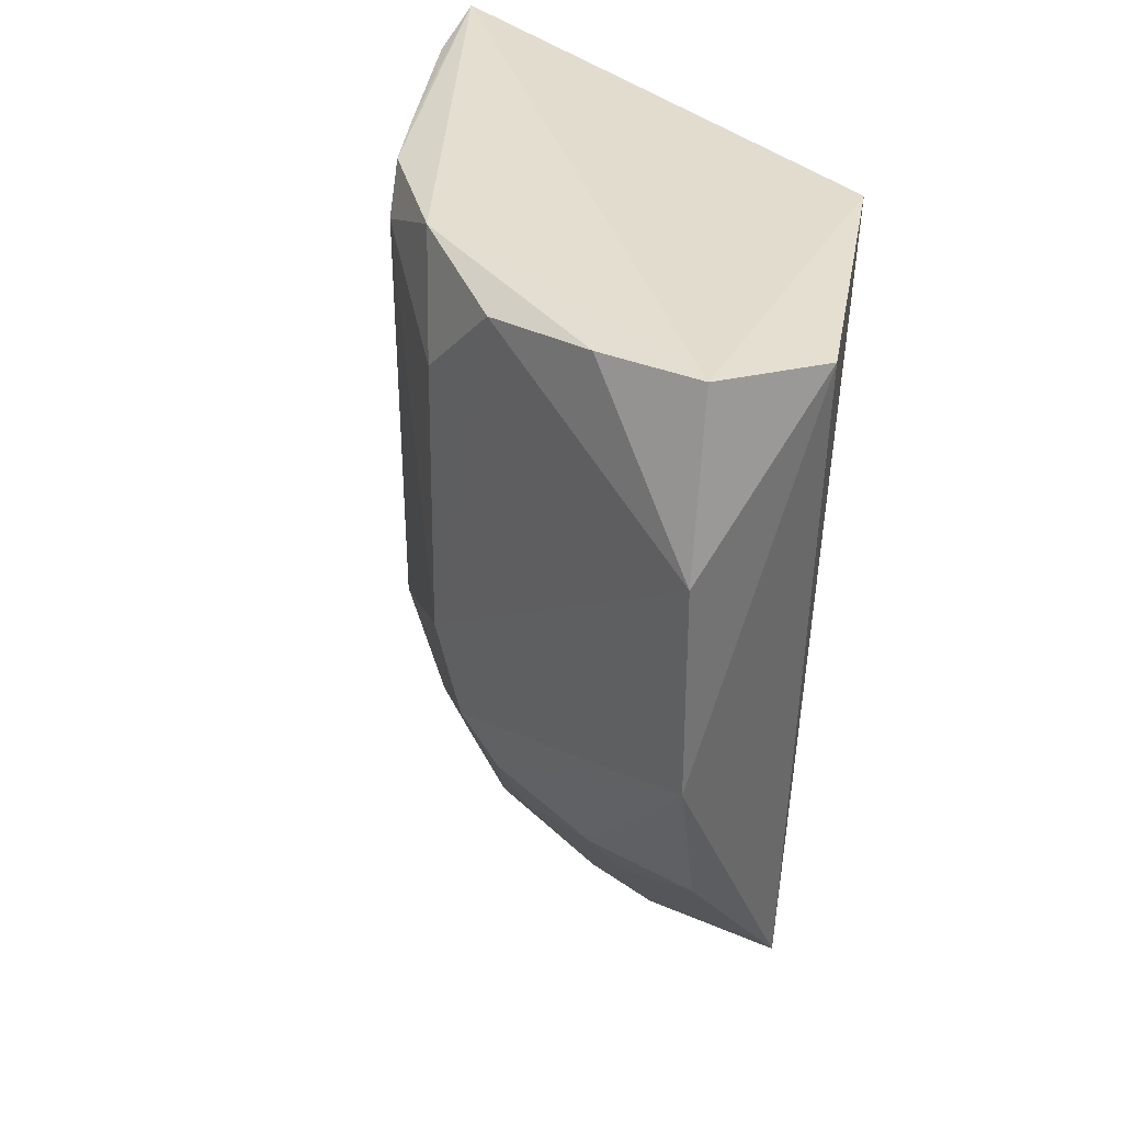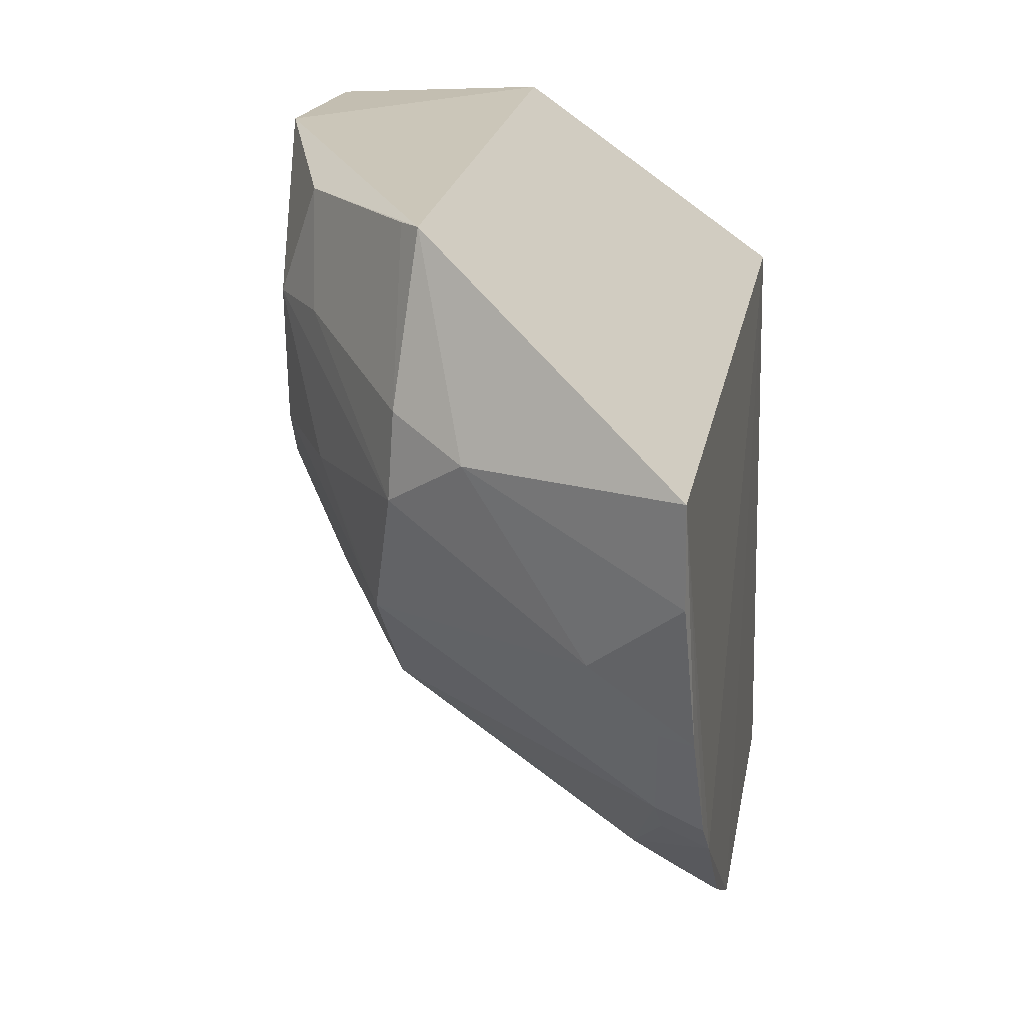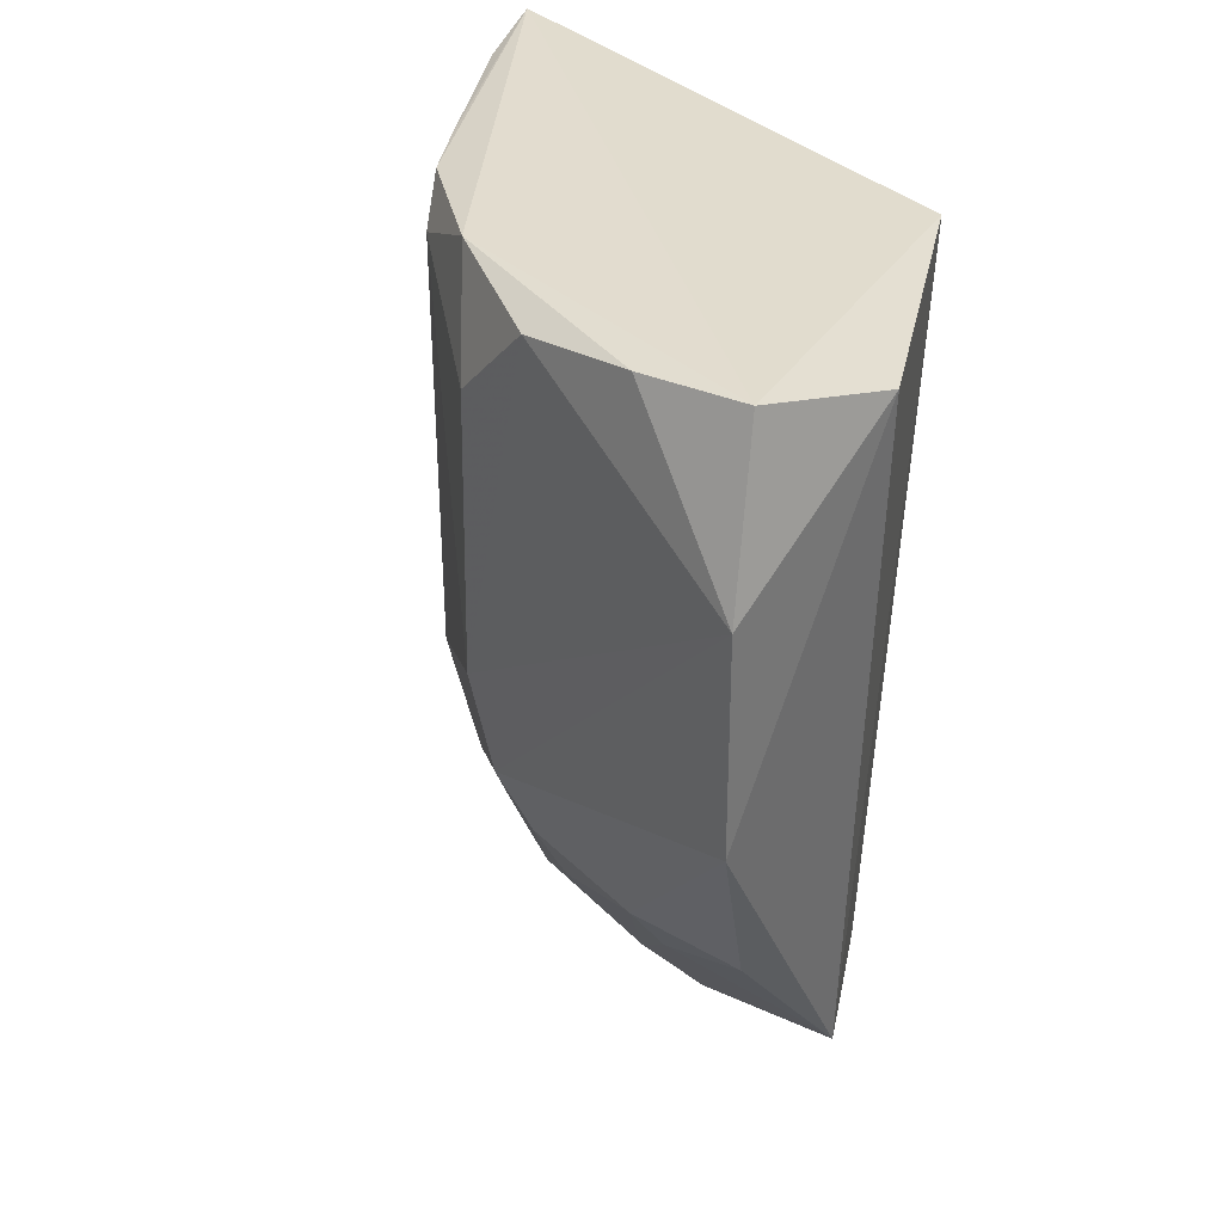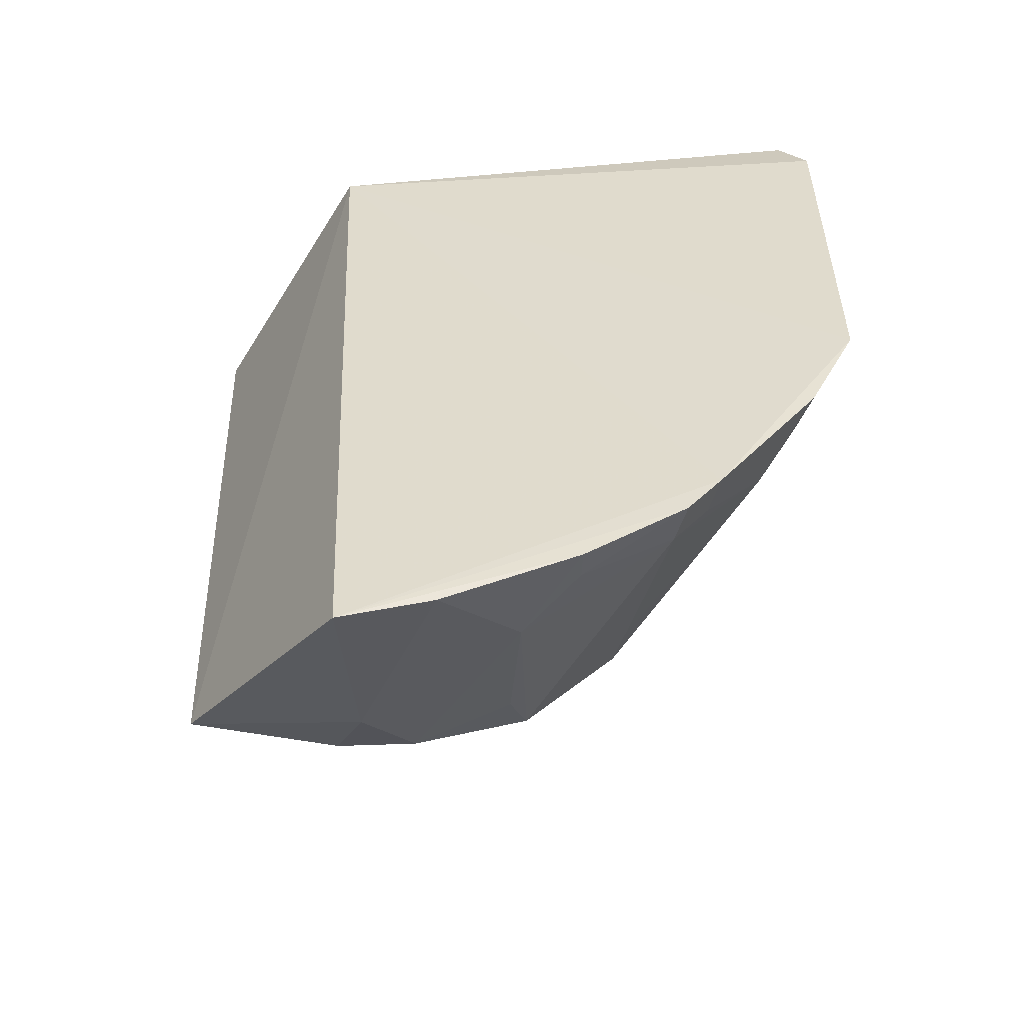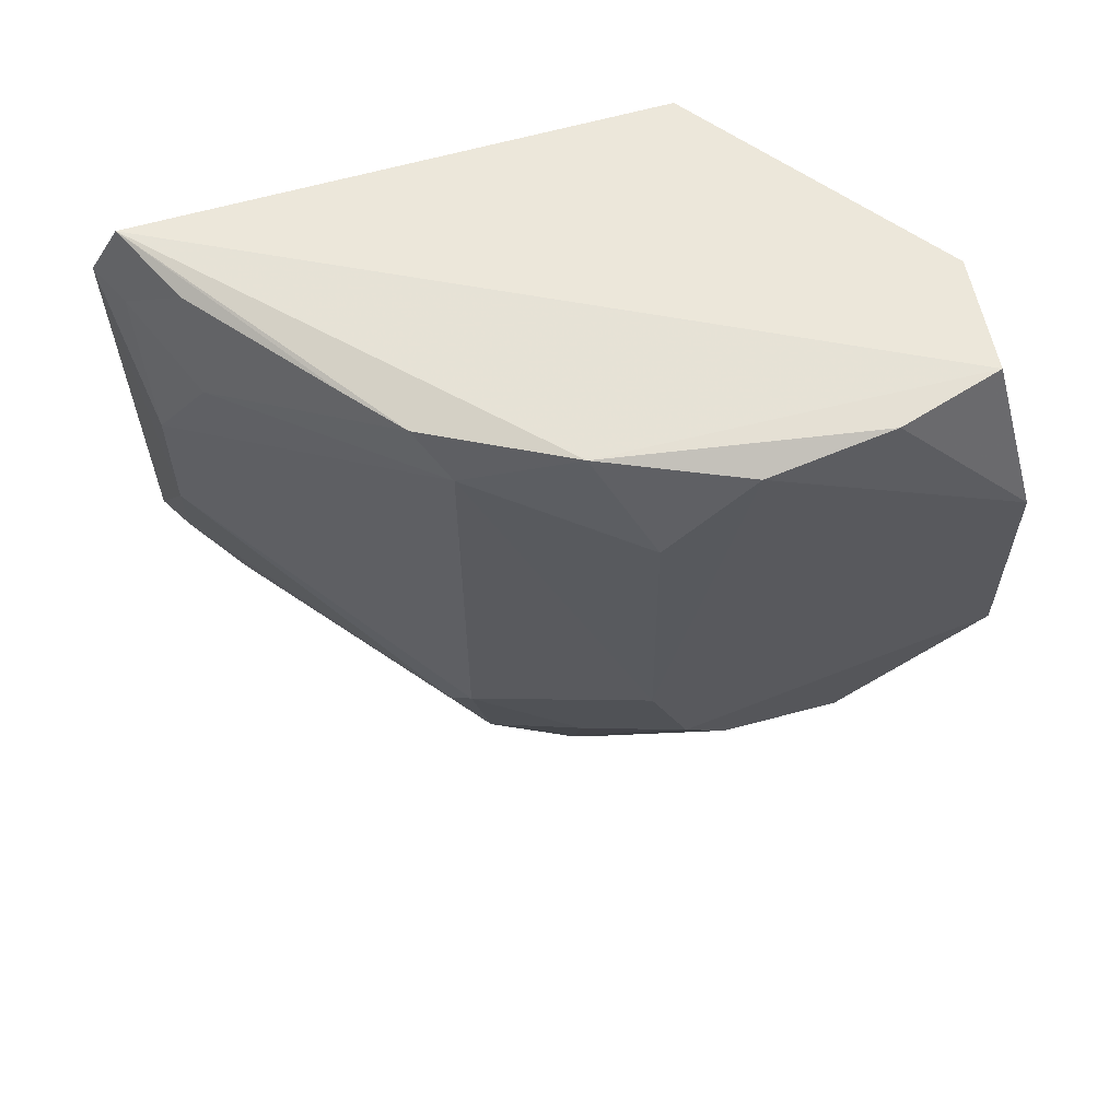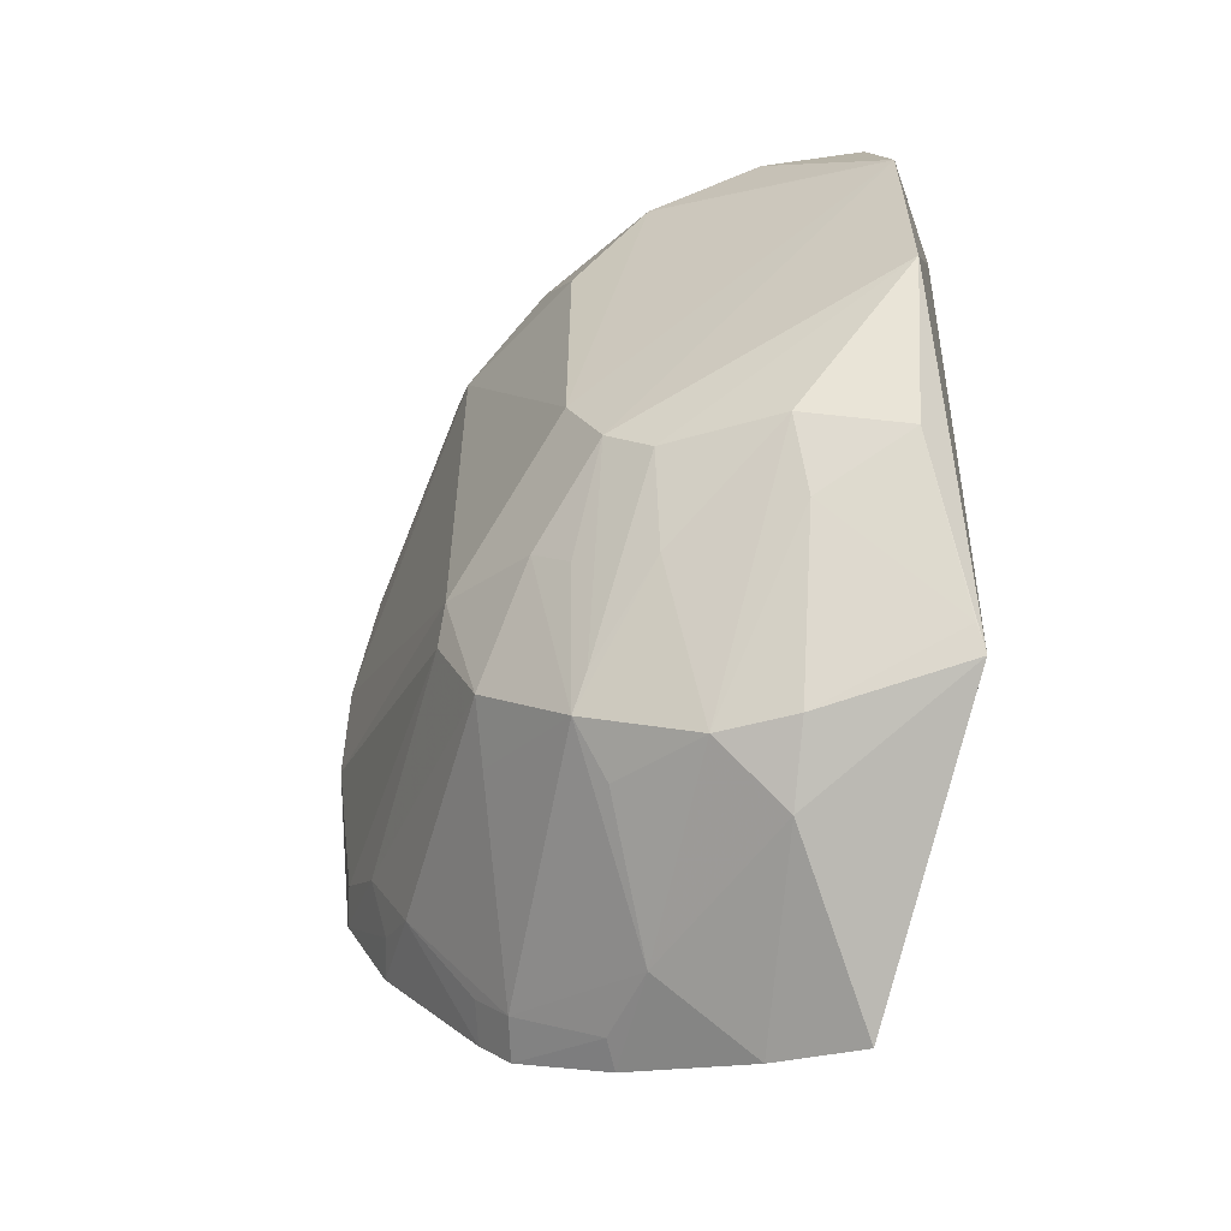
<metadata>
{"format":"obj","ext":"obj","renderer":"f3d","projection":"perspective","resolution":1024,"background":"white","views":[{"elev":36.1,"azim":-44.8,"up":"+Y"},{"elev":16.8,"azim":9.2,"up":"+Z"},{"elev":35.1,"azim":-42.9,"up":"+Y"},{"elev":-54.4,"azim":94.3,"up":"+Y"},{"elev":61.0,"azim":-108.4,"up":"+Y"},{"elev":-57.8,"azim":-69.0,"up":"+Y"}]}
</metadata>
<code>
v -0.3375 -0.1814 0.005455
v -0.3338 -0.1333 -0.1032
v -0.3357 0.07088 0.01631
v -0.4517 0.0811 0.06294
v -0.4593 -0.07567 -0.004799
v -0.3378 0.08068 -0.141
v -0.4091 -0.1386 0.06115
v -0.4231 -0.1298 -0.04112
v -0.3341 0.0631 -0.1494
v -0.443 0.07887 -0.04554
v -0.4125 0.07294 0.07027
v -0.4663 -0.03355 0.07277
v -0.336 -0.1618 -0.06287
v -0.4145 -0.1464 0.0158
v -0.3334 -0.0623 -0.1488
v -0.4187 0.07577 -0.08486
v -0.459 -0.08089 0.03205
v -0.4597 0.07439 -0.004653
v -0.4663 0.03249 0.0725
v -0.3475 -0.1416 -0.0887
v -0.3345 -0.1448 -0.09301
v -0.3634 -0.1602 -0.04371
v -0.395 -0.1585 0.005798
v -0.3729 0.04914 -0.1304
v -0.4292 -0.06515 -0.07649
v -0.4476 -0.08807 0.0617
v -0.4441 -0.1025 -0.009234
v -0.4595 -0.03728 -0.02989
v -0.4592 0.07972 0.03208
v -0.3573 -0.101 -0.1169
v -0.3454 -0.1588 -0.06181
v -0.3377 -0.1761 -0.02251
v -0.4162 -0.1454 -0.007666
v -0.3609 0.07659 -0.1297
v -0.3606 0.02056 -0.1434
v -0.4428 -0.07966 -0.04574
v -0.4452 -0.1013 0.03106
v -0.4291 -0.1214 -0.03469
v -0.4577 0.04799 -0.03023
v -0.4606 -0.0629 -0.01855
v -0.3341 -0.09331 -0.1339
v -0.3467 -0.1299 -0.09914
v -0.4219 -0.1037 -0.06899
v -0.4072 -0.1401 -0.03729
v -0.4023 0.076 -0.09787
v -0.346 0.06099 -0.1436
v -0.3594 -0.02018 -0.1436
v -0.4294 0.06389 -0.07663
v -0.4148 -0.1316 0.06094
v -0.443 -0.09061 -0.034
v -0.3564 -0.07588 -0.1298
v -0.4047 -0.1126 -0.07351
v -0.3463 -0.09084 -0.1285
v -0.4221 -0.07522 -0.08138
v -0.3454 -0.05955 -0.1433
f 1 2 3
f 6 4 3
f 7 1 3
f 9 6 3
f 10 4 6
f 11 7 3
f 11 3 4
f 12 7 11
f 15 9 3
f 15 3 2
f 16 10 6
f 17 12 5
f 19 12 11
f 19 11 4
f 21 2 1
f 21 1 13
f 22 8 20
f 23 1 7
f 23 7 14
f 26 7 12
f 26 12 17
f 27 17 5
f 28 19 18
f 29 4 10
f 29 10 18
f 29 19 4
f 29 18 19
f 31 21 13
f 31 20 21
f 31 22 20
f 31 13 22
f 32 22 13
f 32 13 1
f 32 23 22
f 32 1 23
f 33 23 14
f 33 22 23
f 33 27 8
f 33 17 27
f 34 6 9
f 37 26 17
f 37 33 14
f 37 17 33
f 38 27 5
f 38 8 27
f 39 28 18
f 39 18 10
f 40 5 12
f 40 12 19
f 40 19 28
f 40 28 25
f 40 25 36
f 40 38 5
f 40 8 38
f 41 15 2
f 41 2 30
f 42 30 2
f 42 20 30
f 42 21 20
f 42 2 21
f 43 36 25
f 43 8 36
f 44 33 8
f 44 8 22
f 44 22 33
f 45 34 24
f 45 24 16
f 45 16 6
f 45 6 34
f 46 34 9
f 46 24 34
f 46 35 24
f 46 9 35
f 47 35 9
f 47 9 15
f 47 25 35
f 48 35 25
f 48 16 24
f 48 24 35
f 48 25 28
f 48 28 39
f 48 39 10
f 48 10 16
f 49 37 14
f 49 14 7
f 49 7 26
f 49 26 37
f 50 40 36
f 50 36 8
f 50 8 40
f 51 30 43
f 52 43 30
f 52 30 20
f 52 20 8
f 52 8 43
f 53 41 30
f 53 30 51
f 53 51 15
f 53 15 41
f 54 51 43
f 54 43 25
f 54 25 47
f 55 47 15
f 55 15 51
f 55 54 47
f 55 51 54

</code>
